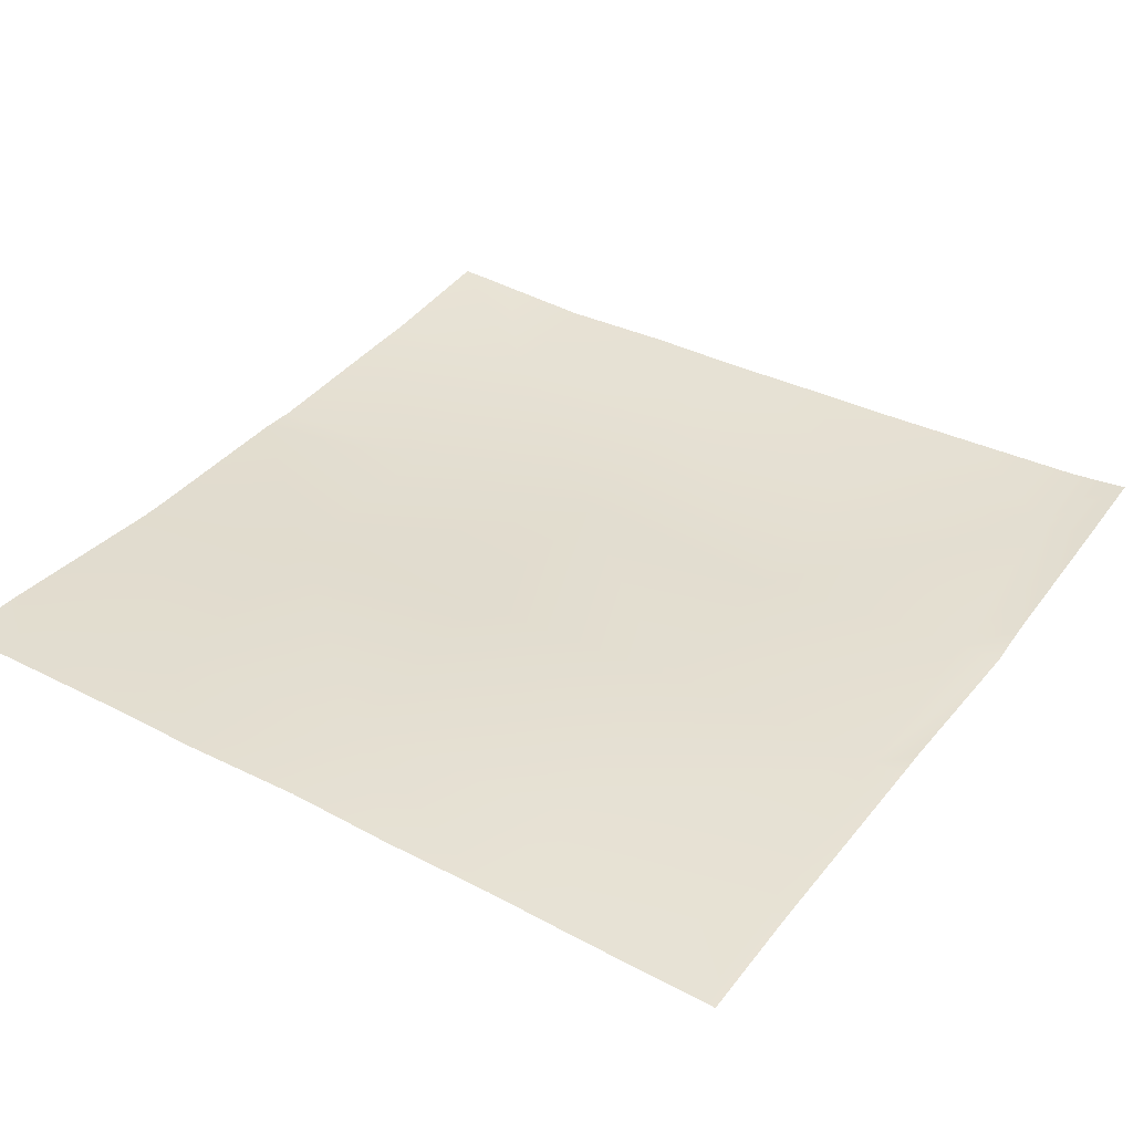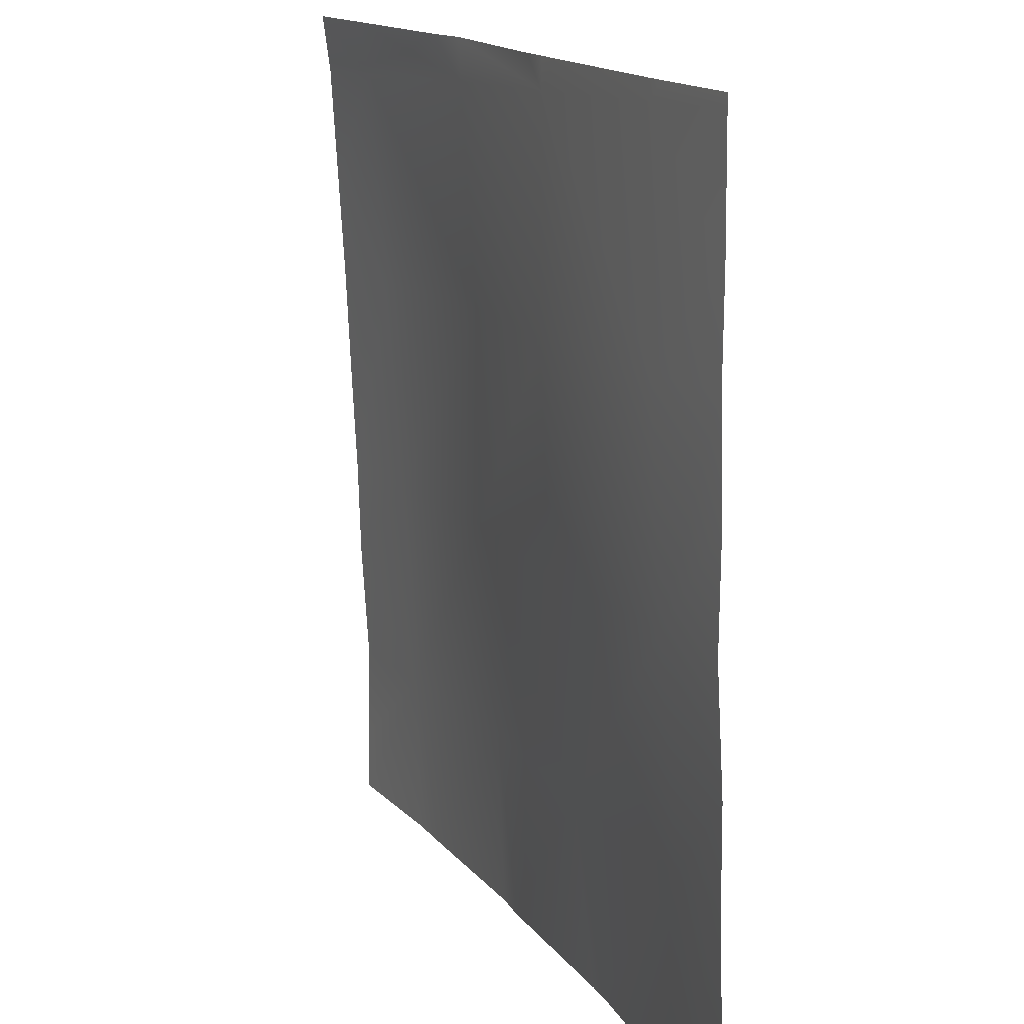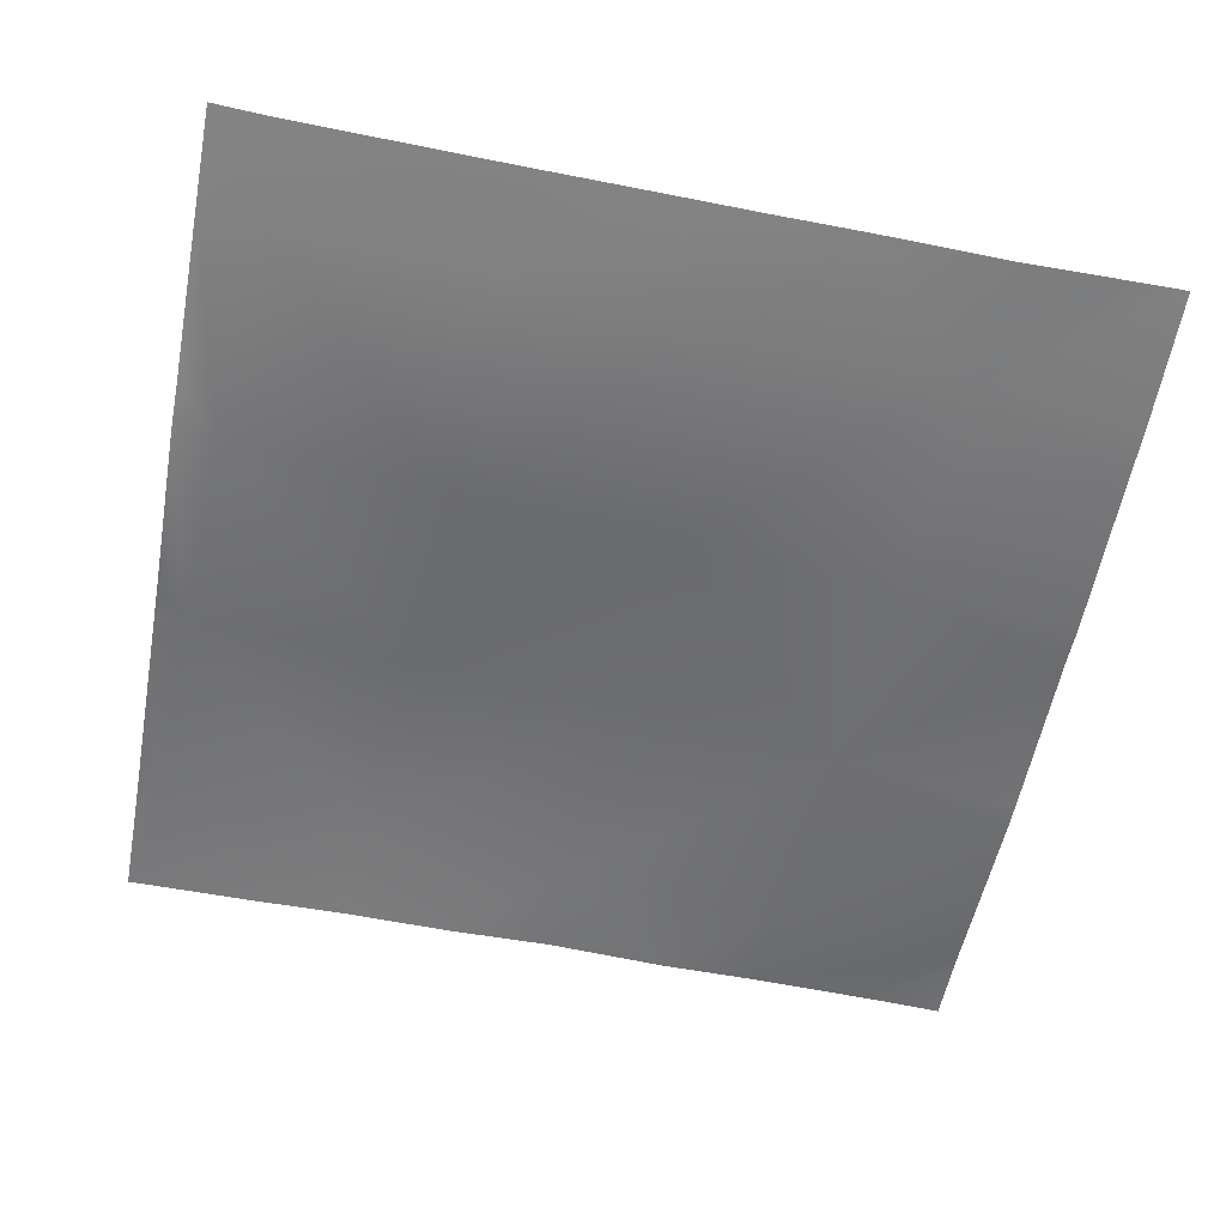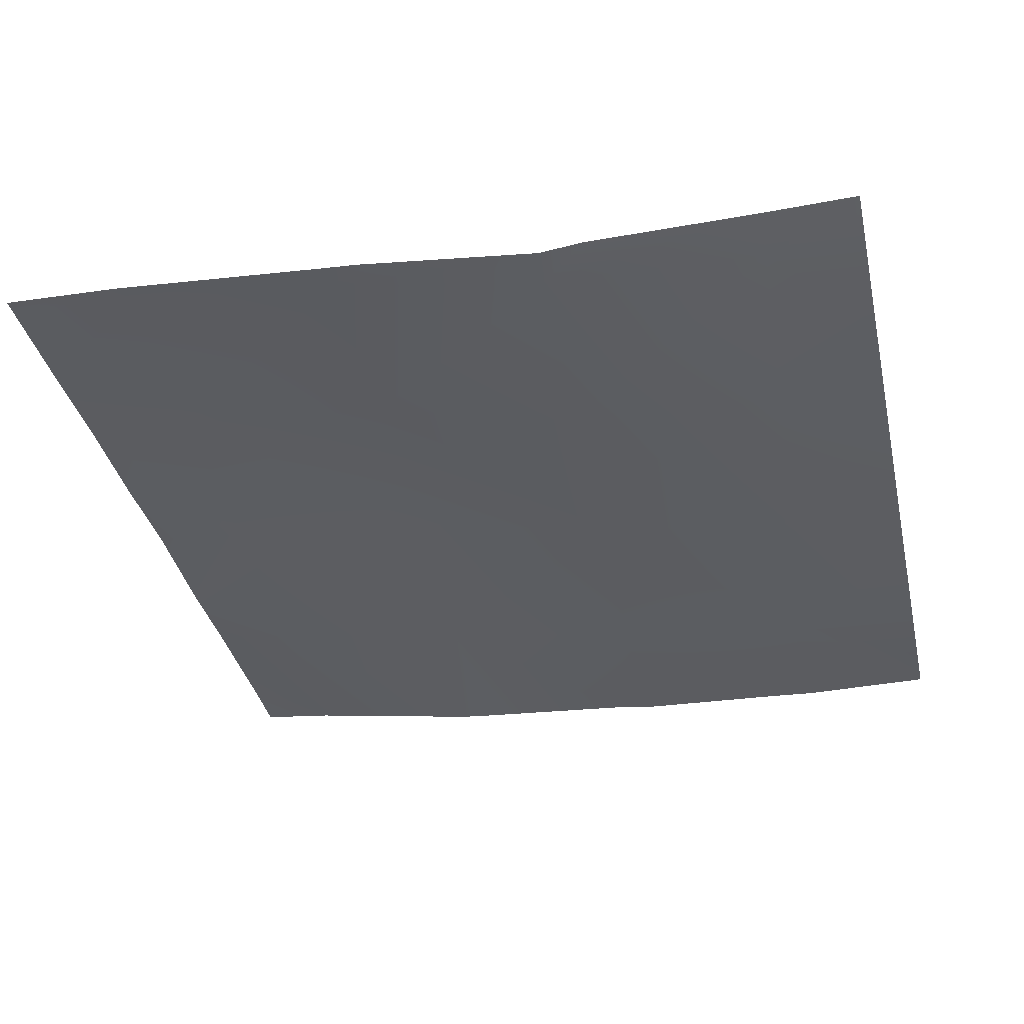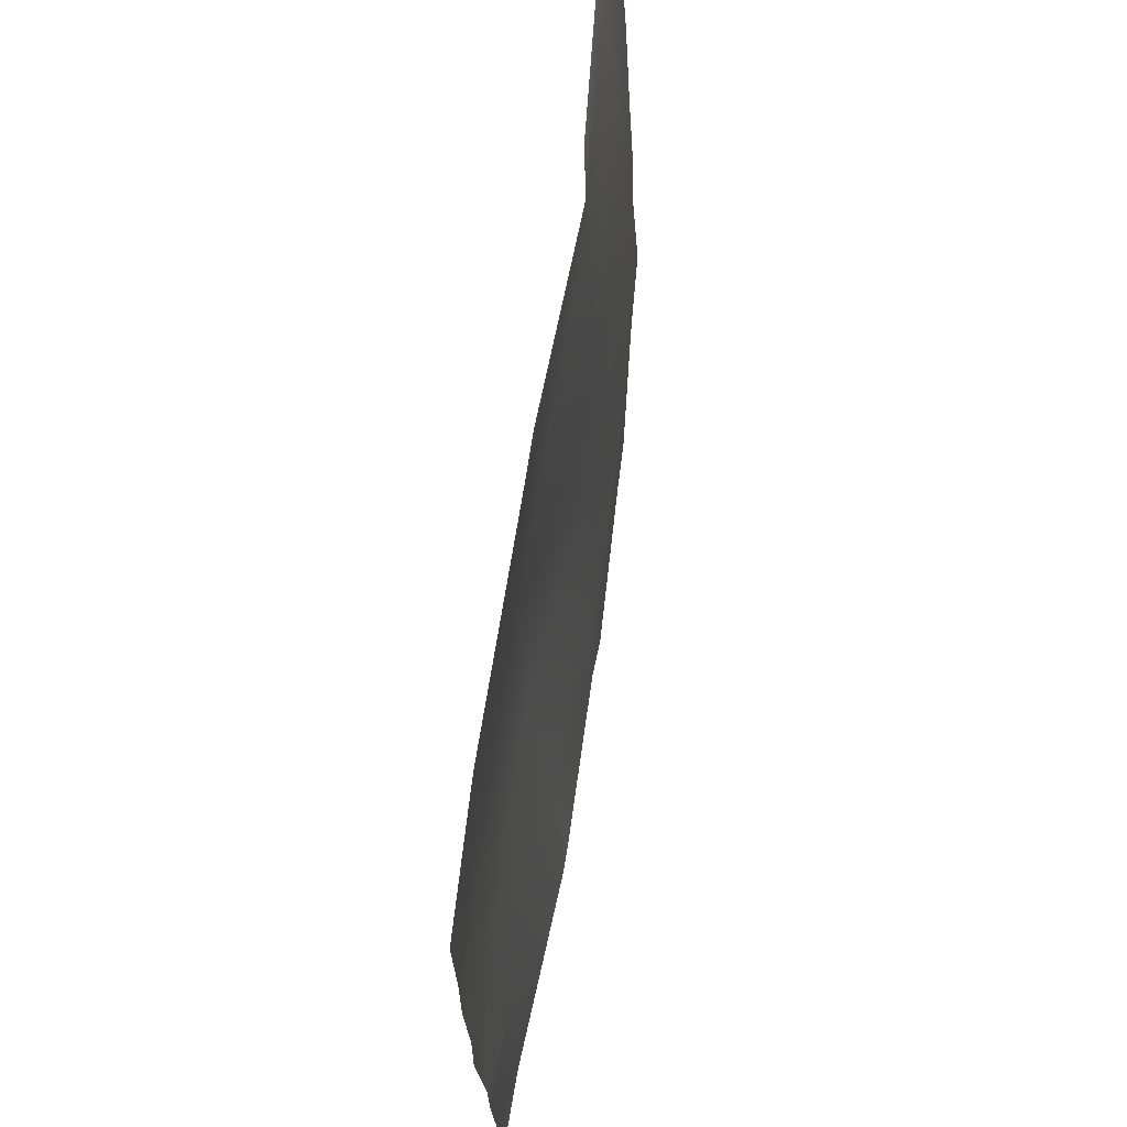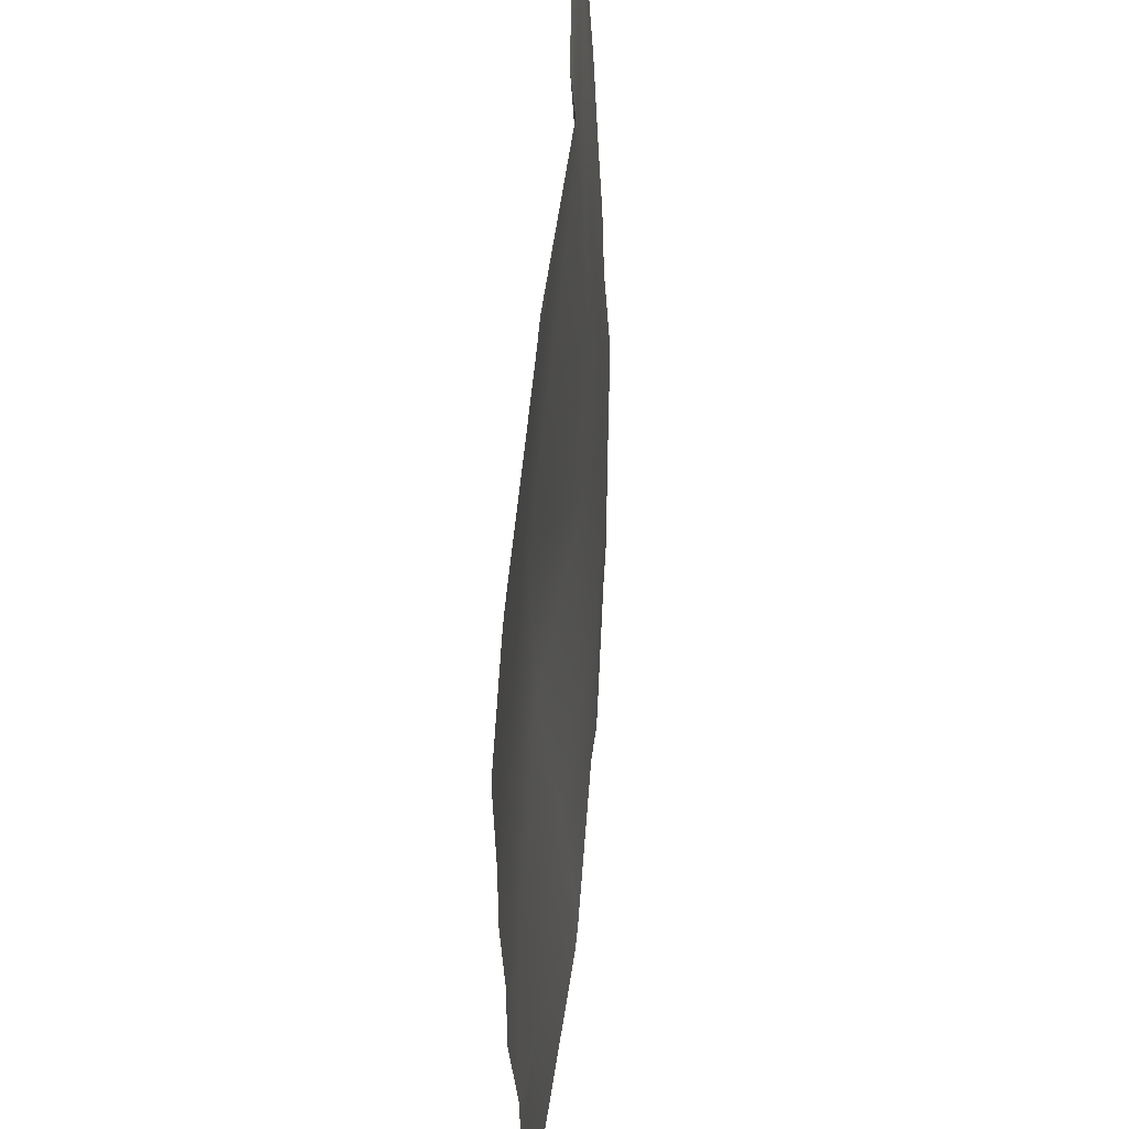
<metadata>
{"format":"obj","ext":"obj","renderer":"f3d","projection":"perspective","resolution":1024,"background":"white","views":[{"elev":40.8,"azim":-56.6,"up":"+Y"},{"elev":15.2,"azim":-116.4,"up":"+Z"},{"elev":-59.2,"azim":79.5,"up":"+Y"},{"elev":-34.4,"azim":12.7,"up":"+Y"},{"elev":69.8,"azim":-84.8,"up":"+Z"},{"elev":58.1,"azim":-88.5,"up":"+Z"}]}
</metadata>
<code>
v 320 4.552 -186.8
v 324.7 3.9 -192
v 320 4.271 -192
v 325.8 3.785 -192
v 320 4.884 -176.9
v 326.6 4.2 -177.2
v 320 4.578 -186
v 320 5.486 -160.9
v 320 5.403 -153
v 327.4 5.119 -161.3
v 320 4.943 -169.9
v 339.9 1.939 -192
v 342.5 2.963 -178.1
v 341.8 1.799 -192
v 355.1 1.132 -192
v 357.8 0.8017 -192
v 358.5 1.004 -178.9
v 370.3 0.5169 -192
v 359.3 1.992 -162.9
v 374.4 0.4265 -179.7
v 343.4 4.494 -162.1
v 328.3 5.582 -145.3
v 344.2 4.89 -146.2
v 320 5.641 -144.9
v 360.2 1.815 -147
v 375.3 0.9189 -163.8
v 361 2.573 -131
v 345.1 4.376 -130.2
v 320 5.582 -137.6
v 329.1 5.448 -129.4
v 384 0.5541 -187.4
v 384 0.4182 -180.2
v 384 0.611 -190.4
v 384 0.6081 -192
v 373.8 0.3907 -192
v 384 0.9871 -171.1
v 376.1 1.759 -147.8
v 384 1.188 -164.2
v 384 1.577 -156.6
v 384 1.96 -148.2
v 384 2.412 -140.7
v 377 2.744 -131.9
v 320 5.669 -128.9
v 327.9 5.452 -128
v 320 5.657 -128.3
v 320 5.651 -128
v 329.2 5.403 -128
v 343.1 4.447 -128
v 345.2 4.308 -128
v 361.2 2.651 -128
v 347.5 4.174 -128
v 377.2 3.263 -128
v 364.4 3.036 -128
v 384 3.485 -128
v 384 3.281 -129.5
v 384 2.923 -132.2
f 1 2 3
f 4 5 6
f 4 7 5
f 7 2 1
f 7 4 2
f 8 9 10
f 11 10 6
f 11 8 10
f 11 6 5
f 12 4 6
f 10 13 6
f 14 13 15
f 16 17 18
f 17 19 20
f 17 15 13
f 17 16 15
f 17 13 19
f 21 10 22
f 10 21 13
f 21 22 23
f 24 10 9
f 24 22 10
f 19 23 25
f 23 19 21
f 25 26 19
f 25 23 27
f 13 21 19
f 23 22 28
f 12 13 14
f 12 6 13
f 22 29 30
f 22 24 29
f 31 20 32
f 31 33 20
f 34 20 33
f 34 35 20
f 32 20 36
f 37 26 25
f 38 37 39
f 38 26 37
f 40 39 37
f 36 26 38
f 36 20 26
f 40 37 41
f 26 20 19
f 20 18 17
f 20 35 18
f 37 25 42
f 43 44 30
f 43 45 44
f 45 46 44
f 47 30 44
f 30 48 28
f 30 47 48
f 49 28 48
f 23 28 27
f 25 27 42
f 28 50 27
f 28 51 50
f 28 22 30
f 27 52 42
f 27 53 52
f 50 53 27
f 51 28 49
f 54 42 52
f 54 55 42
f 55 56 42
f 43 30 29
f 41 42 56
f 41 37 42

</code>
